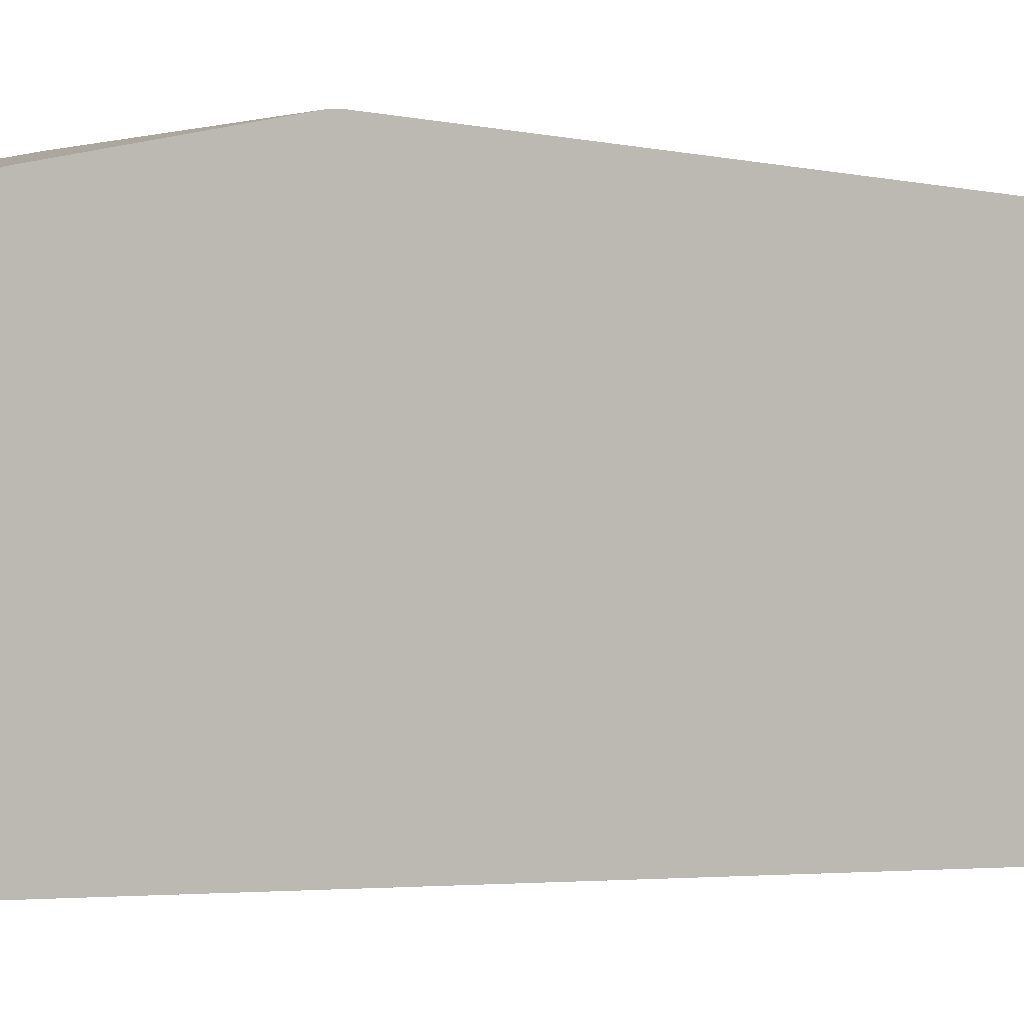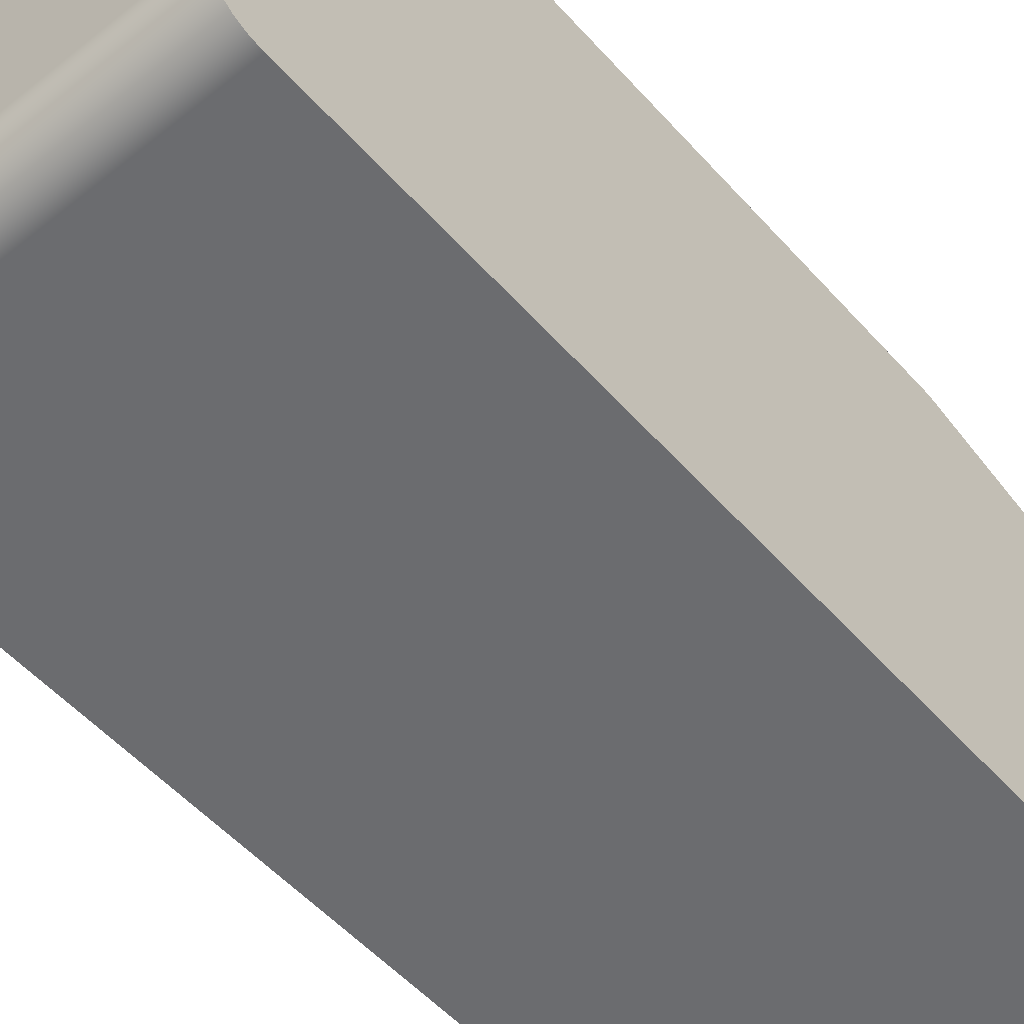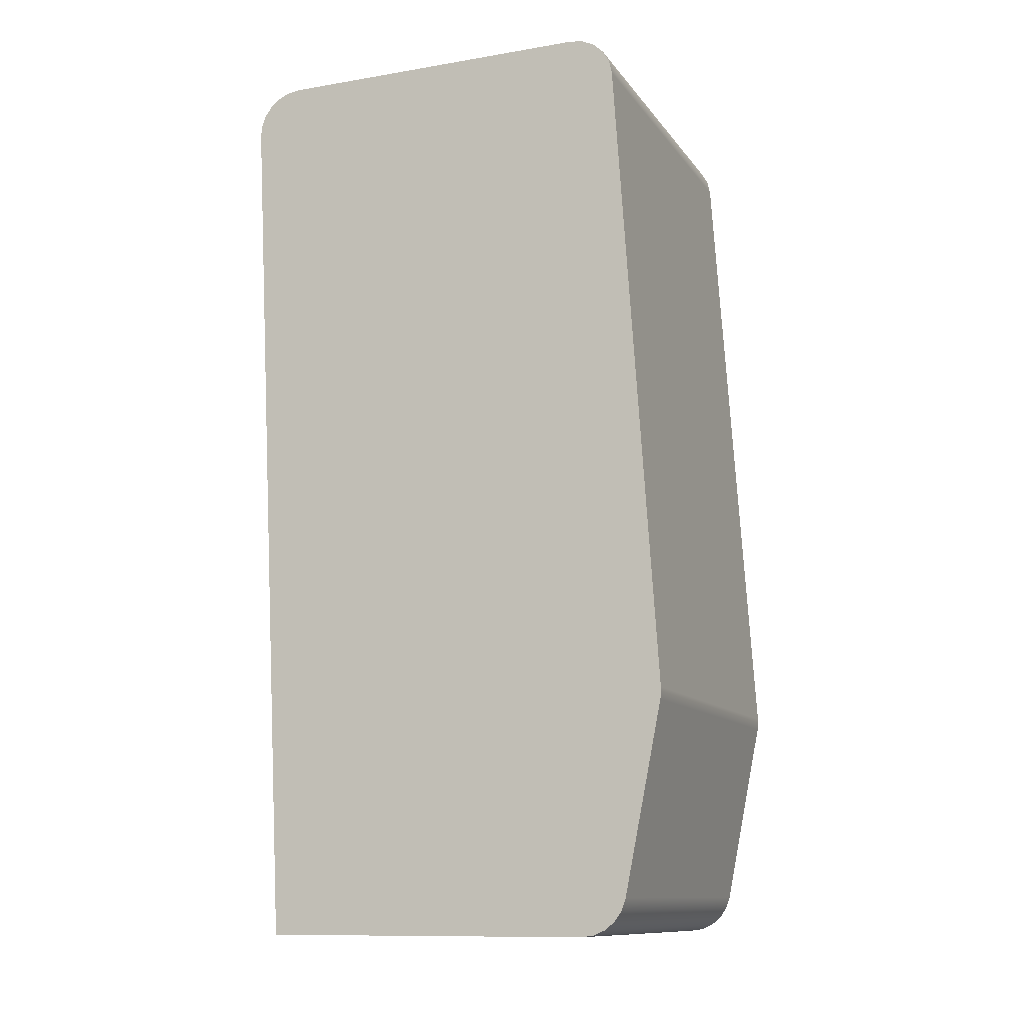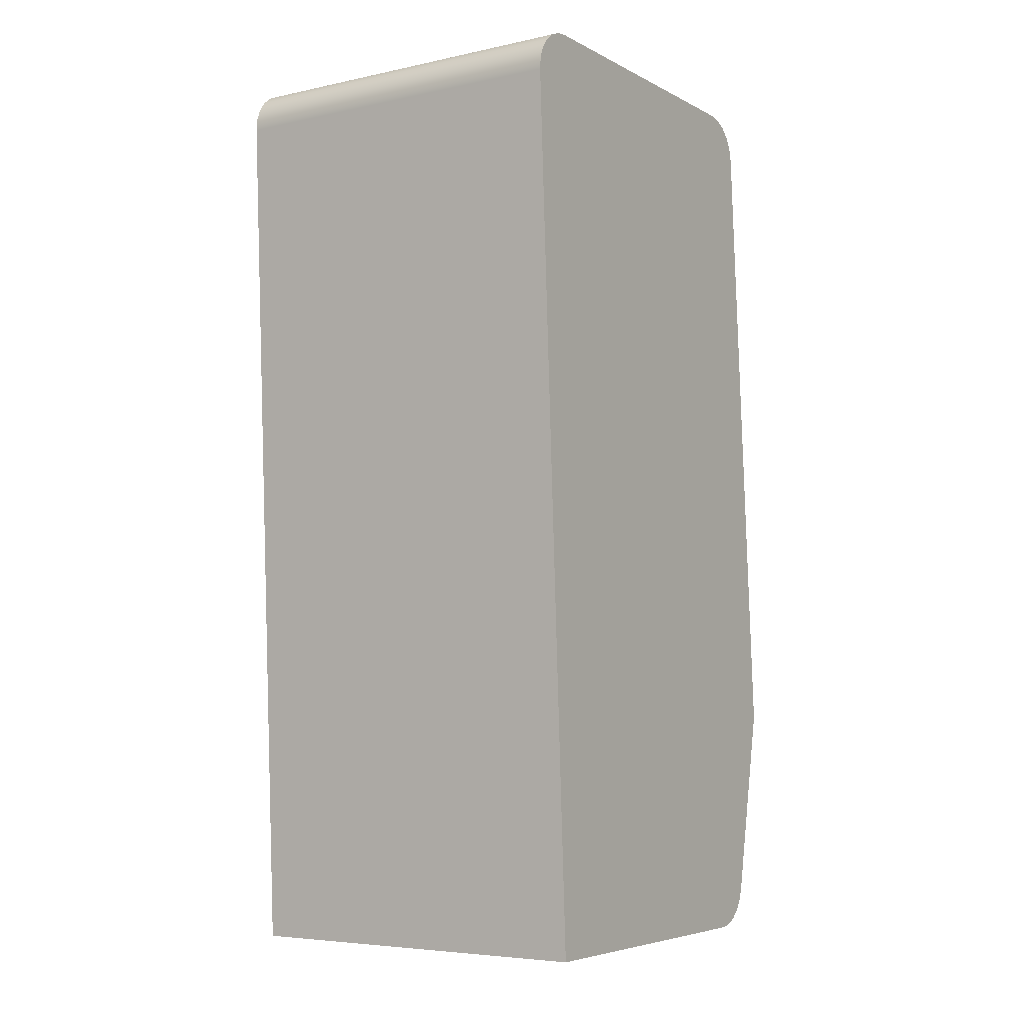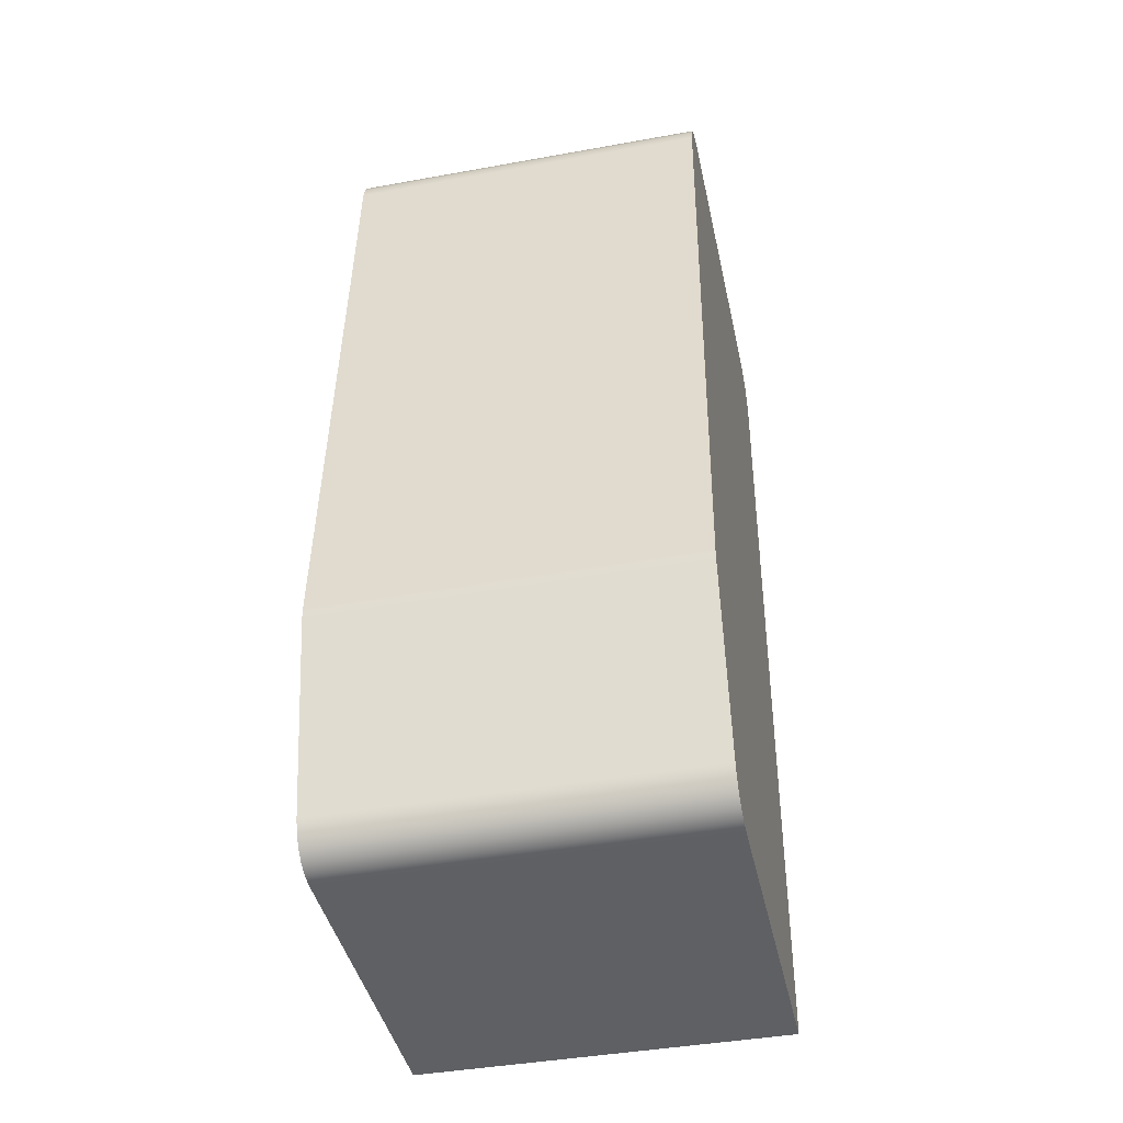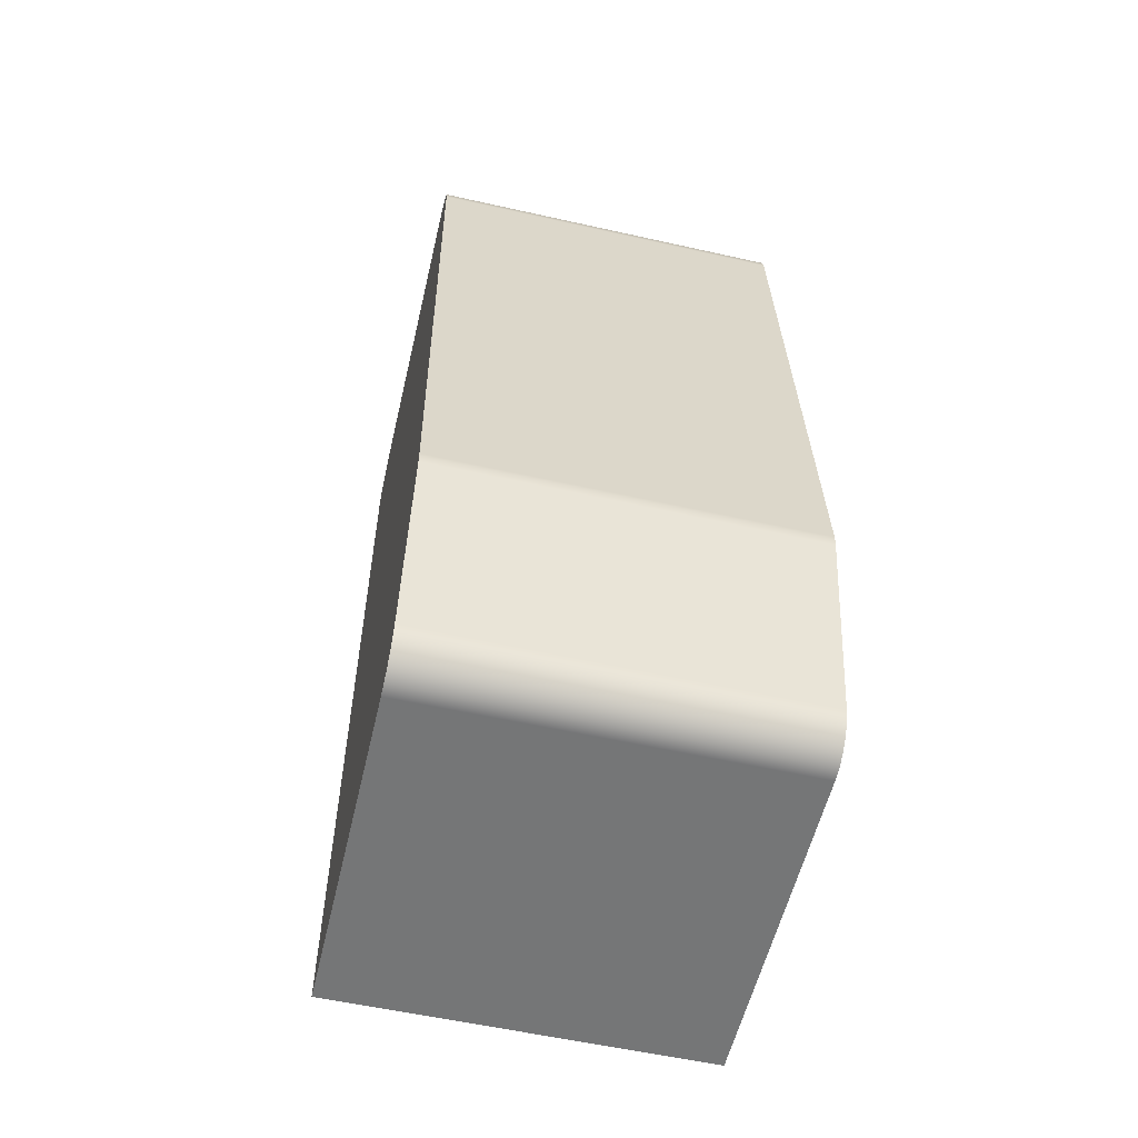
<metadata>
{"format":"obj","ext":"obj","renderer":"f3d","projection":"perspective","resolution":1024,"background":"white","views":[{"elev":2.0,"azim":57.8,"up":"+Z"},{"elev":-55.7,"azim":-140.0,"up":"+Z"},{"elev":-11.5,"azim":-68.1,"up":"+Y"},{"elev":-5.6,"azim":-146.6,"up":"+Y"},{"elev":-42.3,"azim":12.2,"up":"+Y"},{"elev":-56.7,"azim":-13.2,"up":"+Y"}]}
</metadata>
<code>
v 0 0.4019 4.08
v 0 2.435 4.487
v -4 2.435 4.487
v -4 0.4019 4.08
v 0 -1.665e-16 3.59
v 0 0.01874 3.726
v 0 0.07357 3.851
v 0 0.1604 3.957
v 0 0.2726 4.035
v 0 0.4019 4.08
v -4 0.4019 4.08
v -4 0.2726 4.035
v -4 0.1604 3.957
v -4 0.07357 3.851
v -4 0.01874 3.726
v -4 0 3.59
v 0 0 0
v 0 -1.665e-16 3.59
v -4 0 3.59
v -4 0 0
v 0 9.464 -0.4732
v 0 0 0
v -4 0 0
v -4 9.464 -0.4732
v 0 9.989 0.02479
v 0 9.971 -0.1084
v 0 9.917 -0.2318
v 0 9.833 -0.3366
v 0 9.724 -0.4151
v 0 9.598 -0.4618
v 0 9.464 -0.4732
v -4 9.464 -0.4732
v -4 9.598 -0.4618
v -4 9.724 -0.4151
v -4 9.833 -0.3366
v -4 9.917 -0.2318
v -4 9.971 -0.1084
v -4 9.989 0.02479
v 0 9.999 3.531
v 0 9.989 0.02479
v -4 9.989 0.02479
v -4 9.999 3.531
v 0 9.532 4.031
v 0 9.679 3.999
v 0 9.809 3.924
v 0 9.911 3.815
v 0 9.977 3.679
v 0 9.999 3.531
v -4 9.999 3.531
v -4 9.977 3.679
v -4 9.911 3.815
v -4 9.809 3.924
v -4 9.679 3.999
v -4 9.532 4.031
v 0 2.566 4.496
v 0 9.532 4.031
v -4 9.532 4.031
v -4 2.566 4.496
v 0 2.435 4.487
v 0 2.478 4.494
v 0 2.522 4.497
v 0 2.566 4.496
v -4 2.566 4.496
v -4 2.522 4.497
v -4 2.478 4.494
v -4 2.435 4.487
v 0 2.566 4.496
v 0 2.522 4.497
v 0 2.478 4.494
v 0 2.435 4.487
v 0 0.4019 4.08
v 0 0.2726 4.035
v 0 0.1604 3.957
v 0 0.07357 3.851
v 0 0.01874 3.726
v 0 -1.665e-16 3.59
v 0 0 0
v 0 9.464 -0.4732
v 0 9.598 -0.4618
v 0 9.724 -0.4151
v 0 9.833 -0.3366
v 0 9.917 -0.2318
v 0 9.971 -0.1084
v 0 9.989 0.02479
v 0 9.999 3.531
v 0 9.977 3.679
v 0 9.911 3.815
v 0 9.809 3.924
v 0 9.679 3.999
v 0 9.532 4.031
v -4 2.435 4.487
v -4 2.478 4.494
v -4 2.522 4.497
v -4 2.566 4.496
v -4 9.532 4.031
v -4 9.679 3.999
v -4 9.809 3.924
v -4 9.911 3.815
v -4 9.977 3.679
v -4 9.999 3.531
v -4 9.989 0.02479
v -4 9.971 -0.1084
v -4 9.917 -0.2318
v -4 9.833 -0.3366
v -4 9.724 -0.4151
v -4 9.598 -0.4618
v -4 9.464 -0.4732
v -4 0 0
v -4 0 3.59
v -4 0.01874 3.726
v -4 0.07357 3.851
v -4 0.1604 3.957
v -4 0.2726 4.035
v -4 0.4019 4.08
g e80c15e4-e312-11ea-a5f9-54bf646e7e1f
f 1 2 4
f 4 2 3
g e80c3cf6-e312-11ea-9a4a-54bf646e7e1f
f 16 5 15
f 15 5 6
f 15 6 14
f 14 6 7
f 14 7 13
f 13 7 8
f 13 8 12
f 12 8 9
f 12 9 11
f 11 9 10
g e80c8b06-e312-11ea-ad2c-54bf646e7e1f
f 17 18 20
f 20 18 19
g e80cd938-e312-11ea-8a8b-54bf646e7e1f
f 21 22 24
f 24 22 23
g e80d0038-e312-11ea-b6a4-54bf646e7e1f
f 38 25 37
f 37 25 26
f 37 26 36
f 36 26 27
f 36 27 35
f 35 27 28
f 35 28 34
f 34 28 29
f 34 29 33
f 33 29 30
f 33 30 32
f 32 30 31
g e80d4e5c-e312-11ea-8c84-54bf646e7e1f
f 39 40 42
f 42 40 41
g e80dc392-e312-11ea-a6a6-54bf646e7e1f
f 54 43 53
f 53 43 44
f 53 44 52
f 52 44 45
f 52 45 51
f 51 45 46
f 51 46 50
f 50 46 47
f 50 47 49
f 49 47 48
g e80e119c-e312-11ea-a821-54bf646e7e1f
f 55 56 58
f 58 56 57
g e80e5fc6-e312-11ea-8669-54bf646e7e1f
f 66 59 65
f 65 59 60
f 65 60 64
f 64 60 61
f 64 61 63
f 63 61 62
g e80efc10-e312-11ea-b30f-54bf646e7e1f
f 68 69 67
f 67 69 70
f 67 70 76
f 76 70 71
f 76 71 75
f 75 71 74
f 74 71 73
f 73 71 72
f 76 77 67
f 67 77 85
f 67 85 90
f 90 85 86
f 90 86 87
f 85 77 84
f 84 77 78
f 84 78 83
f 83 78 82
f 82 78 81
f 81 78 80
f 80 78 79
f 87 88 90
f 90 88 89
g e80f4a22-e312-11ea-acd8-54bf646e7e1f
f 92 94 91
f 91 94 109
f 91 109 114
f 114 109 110
f 114 110 111
f 92 93 94
f 95 100 94
f 94 100 108
f 94 108 109
f 96 97 95
f 95 97 98
f 95 98 99
f 99 100 95
f 100 101 108
f 108 101 107
f 107 101 102
f 107 102 103
f 103 104 107
f 107 104 105
f 107 105 106
f 111 112 114
f 114 112 113

</code>
